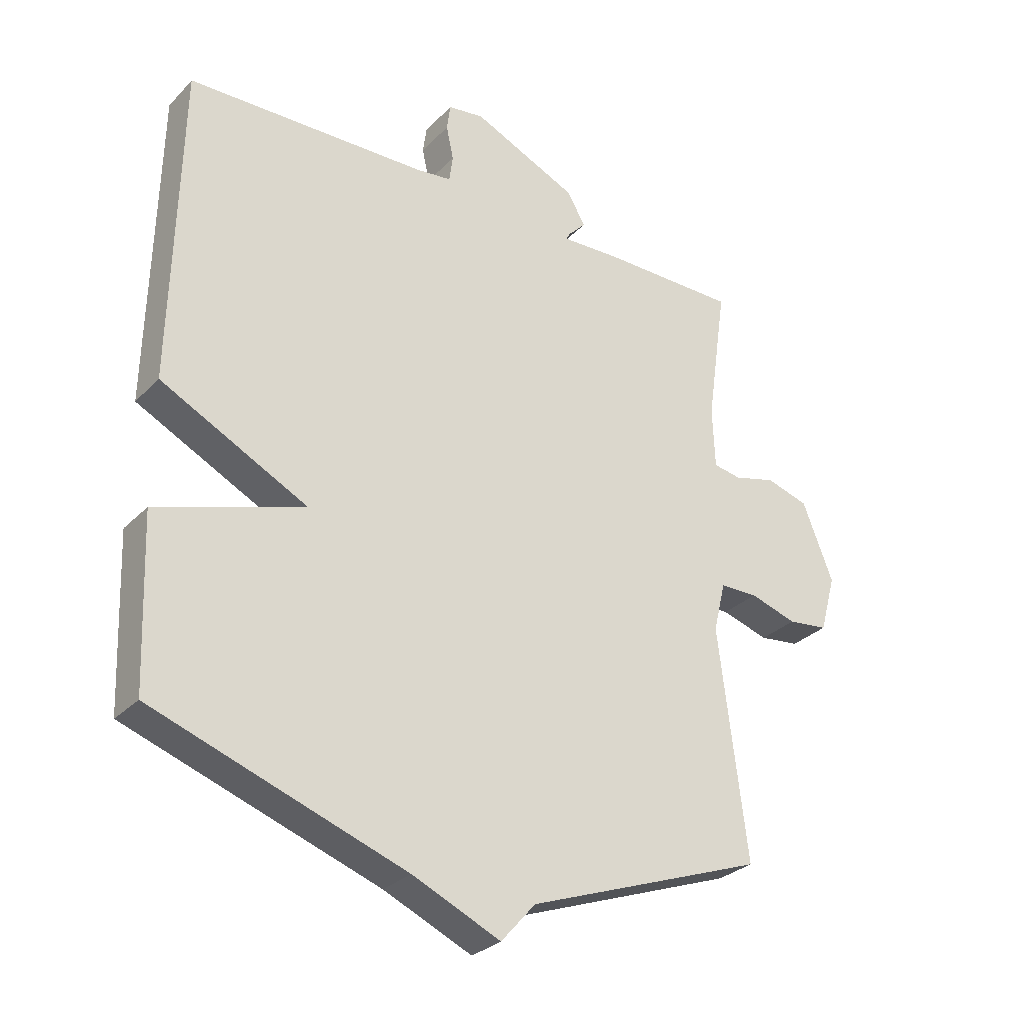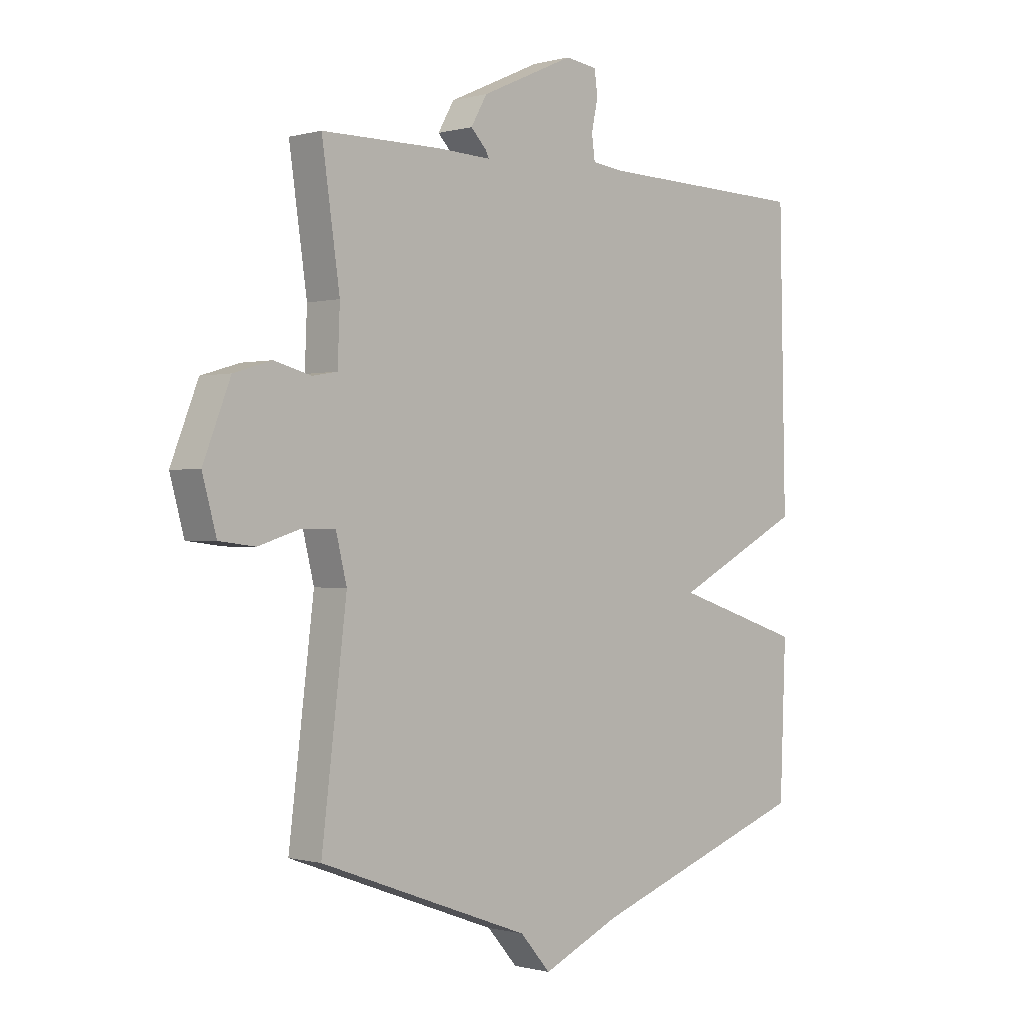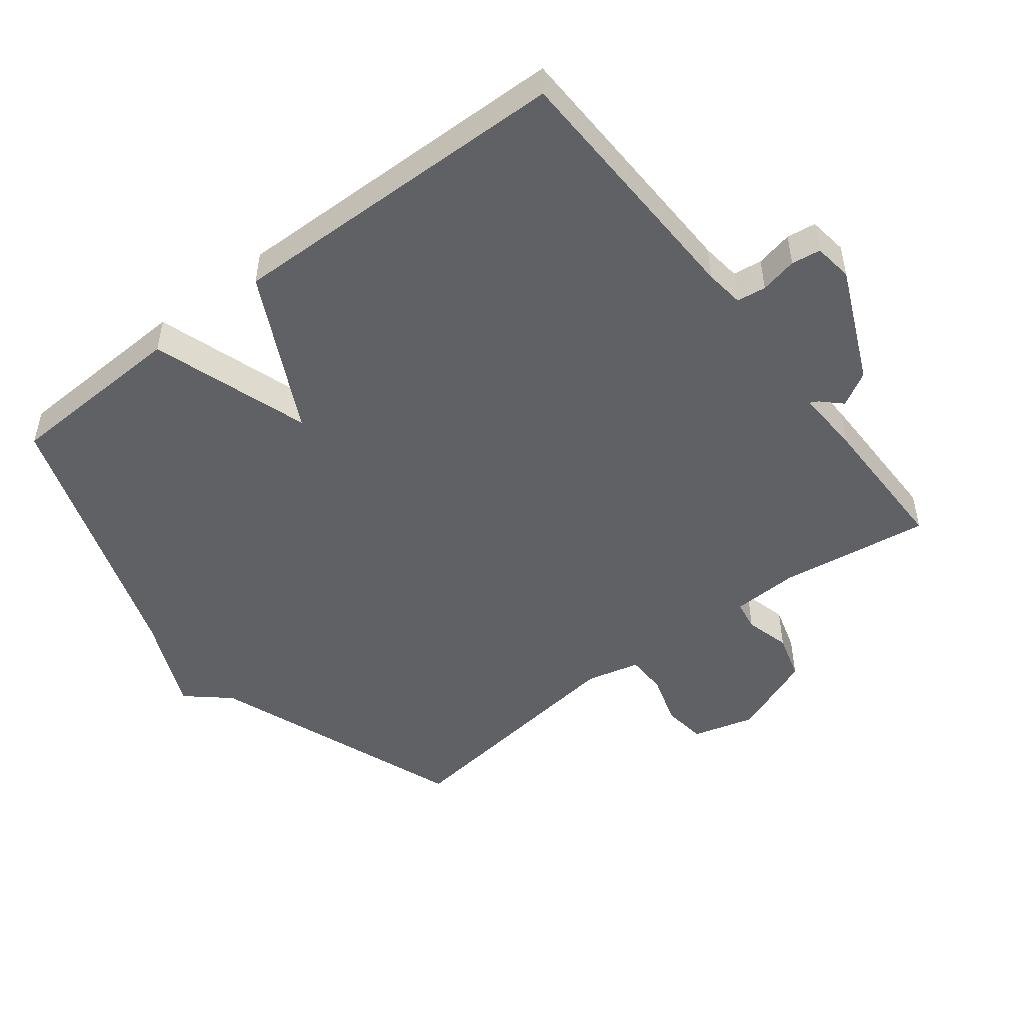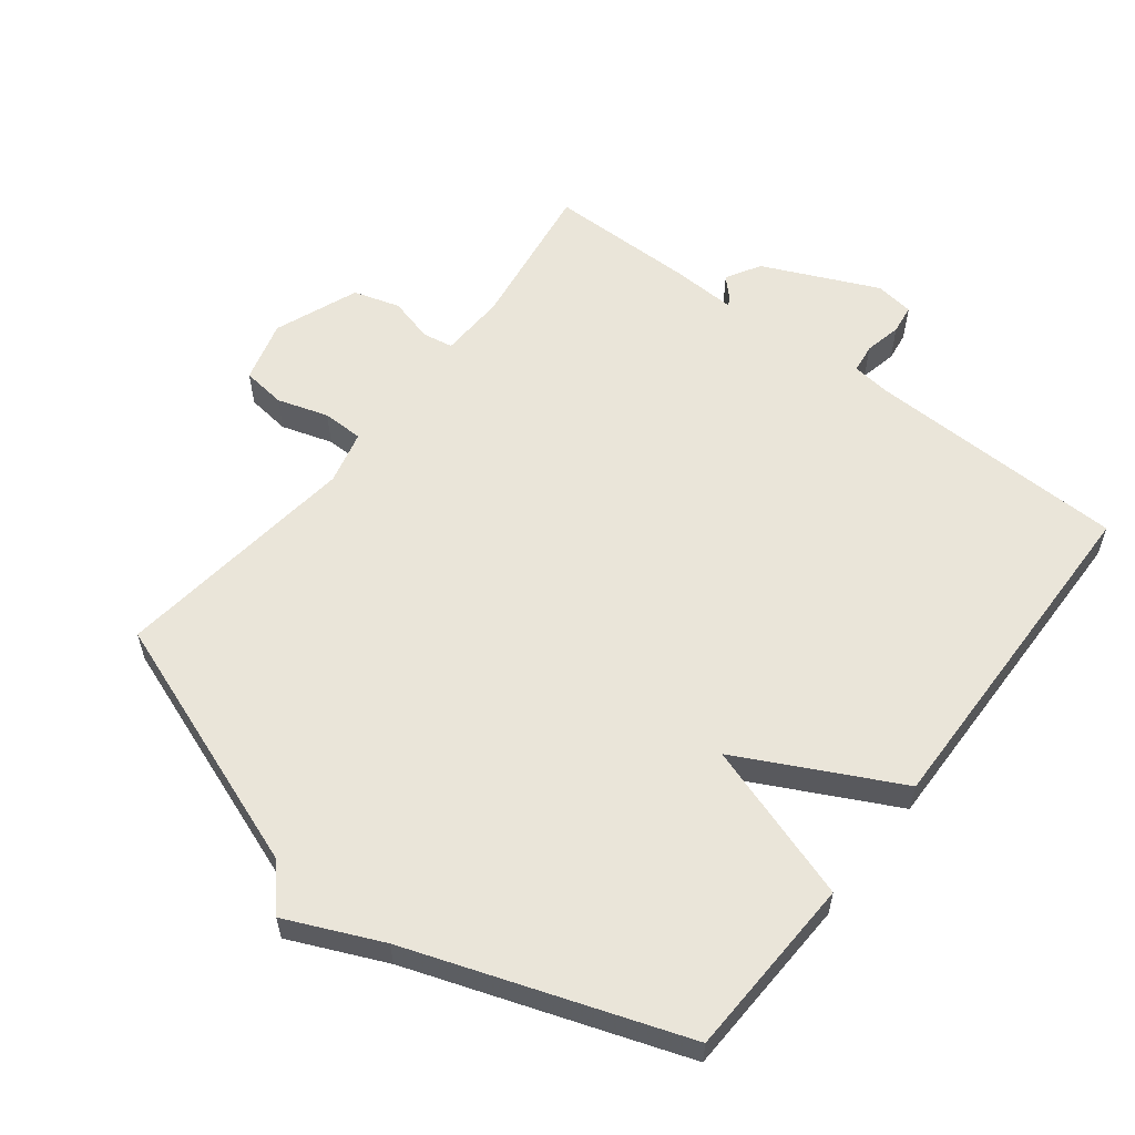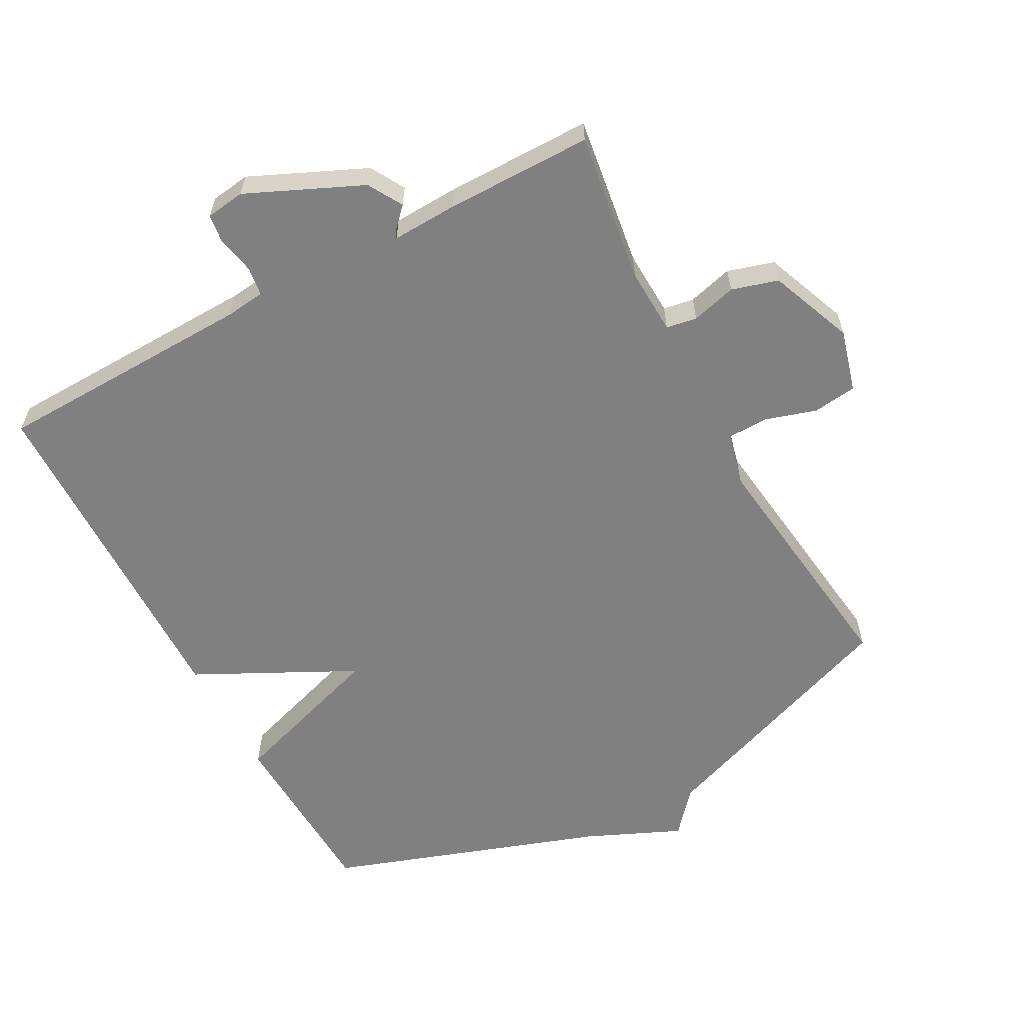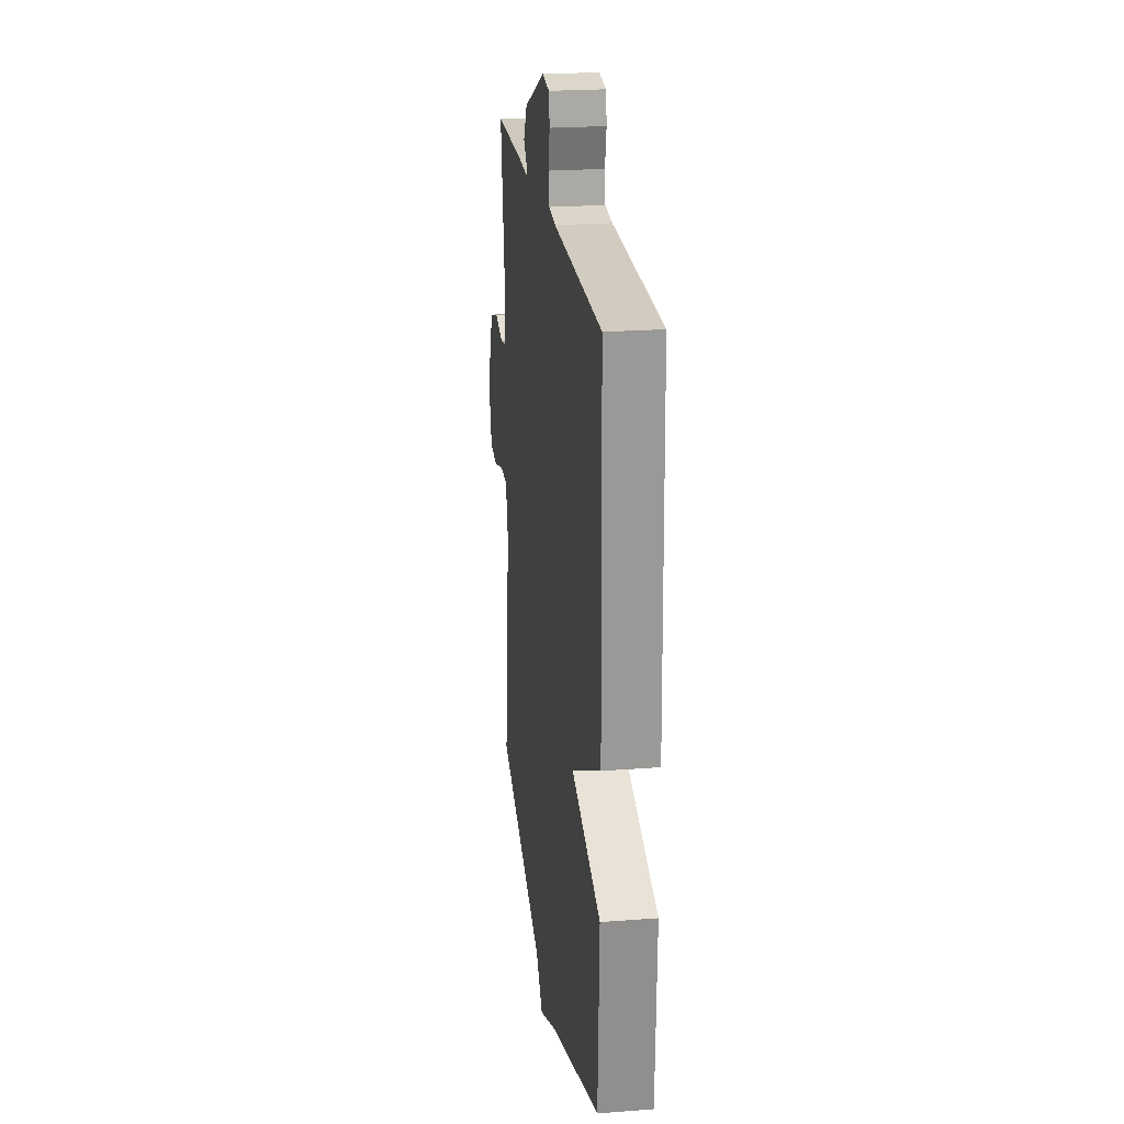
<metadata>
{"format":"obj","ext":"obj","renderer":"f3d","projection":"perspective","resolution":1024,"background":"white","views":[{"elev":-29.5,"azim":-34.8,"up":"+Z"},{"elev":-0.4,"azim":135.0,"up":"+Z"},{"elev":-49.4,"azim":-52.1,"up":"+Y"},{"elev":58.1,"azim":-142.3,"up":"+Y"},{"elev":-60.2,"azim":28.5,"up":"+Y"},{"elev":22.8,"azim":-97.5,"up":"+Z"}]}
</metadata>
<code>
v -0.5 0.07 0.5
v -0.106 0.07 0.51
v -0.047 0.07 0.517
v -0.041 0.07 0.561
v -0.053 0.07 0.617
v -0.047 0.07 0.661
v 0.012 0.07 0.669
v 0.185 0.07 0.591
v 0.215 0.07 0.539
v 0.186 0.07 0.509
v 0.18 0.07 0.497
v 0.279 0.07 0.501
v 0.5 0.07 0.5
v 0.467 0.07 0.272
v 0.471 0.07 0.172
v 0.517 0.07 0.164
v 0.585 0.07 0.182
v 0.655 0.07 0.161
v 0.705 0.07 0.034
v 0.679 0.07 -0.06
v 0.613 0.07 -0.068
v 0.536 0.07 -0.044
v 0.474 0.07 -0.045
v 0.454 0.07 -0.126
v 0.5 0.07 -0.5
v 0.111 0.07 -0.643
v 0.055 0.07 -0.707
v -0.089 0.07 -0.643
v -0.5 0.07 -0.5
v -0.511 0.07 -0.224
v -0.271 0.07 -0.146
v -0.511 0.07 -0.024
v -0.5 0 0.5
v -0.106 0 0.51
v -0.047 0 0.517
v -0.041 0 0.561
v -0.053 0 0.617
v -0.047 0 0.661
v 0.012 0 0.669
v 0.185 0 0.591
v 0.215 0 0.539
v 0.186 0 0.509
v 0.18 0 0.497
v 0.279 0 0.501
v 0.5 0 0.5
v 0.467 0 0.272
v 0.471 0 0.172
v 0.517 0 0.164
v 0.585 0 0.182
v 0.655 0 0.161
v 0.705 0 0.034
v 0.679 0 -0.06
v 0.613 0 -0.068
v 0.536 0 -0.044
v 0.474 0 -0.045
v 0.454 0 -0.126
v 0.5 0 -0.5
v 0.111 0 -0.643
v 0.055 0 -0.707
v -0.089 0 -0.643
v -0.5 0 -0.5
v -0.511 0 -0.224
v -0.271 0 -0.146
v -0.511 0 -0.024
f 31 32 1 2
f 28 29 30 31
f 31 2 3
f 28 31 3
f 27 28 3
f 26 27 3
f 26 3 4
f 25 26 4
f 24 25 4
f 5 6 7
f 4 5 7
f 24 4 7
f 23 24 7
f 22 23 7
f 20 21 22
f 19 20 22
f 18 19 22
f 17 18 22
f 16 17 22
f 15 16 22
f 15 22 7
f 11 12 13 14
f 11 14 15
f 7 8 9 10
f 7 10 11
f 7 11 15
f 34 33 64 63
f 63 62 61 60
f 35 34 63
f 35 63 60
f 35 60 59
f 35 59 58
f 36 35 58
f 36 58 57
f 36 57 56
f 39 38 37
f 39 37 36
f 39 36 56
f 39 56 55
f 39 55 54
f 54 53 52
f 54 52 51
f 54 51 50
f 54 50 49
f 54 49 48
f 54 48 47
f 39 54 47
f 46 45 44 43
f 47 46 43
f 42 41 40 39
f 43 42 39
f 47 43 39
f 1 33 34 2
f 2 34 35 3
f 3 35 36 4
f 4 36 37 5
f 5 37 38 6
f 6 38 39 7
f 7 39 40 8
f 8 40 41 9
f 9 41 42 10
f 10 42 43 11
f 11 43 44 12
f 12 44 45 13
f 13 45 46 14
f 14 46 47 15
f 15 47 48 16
f 16 48 49 17
f 17 49 50 18
f 18 50 51 19
f 19 51 52 20
f 20 52 53 21
f 21 53 54 22
f 22 54 55 23
f 23 55 56 24
f 24 56 57 25
f 25 57 58 26
f 26 58 59 27
f 27 59 60 28
f 28 60 61 29
f 29 61 62 30
f 30 62 63 31
f 31 63 64 32
f 32 64 33 1

</code>
